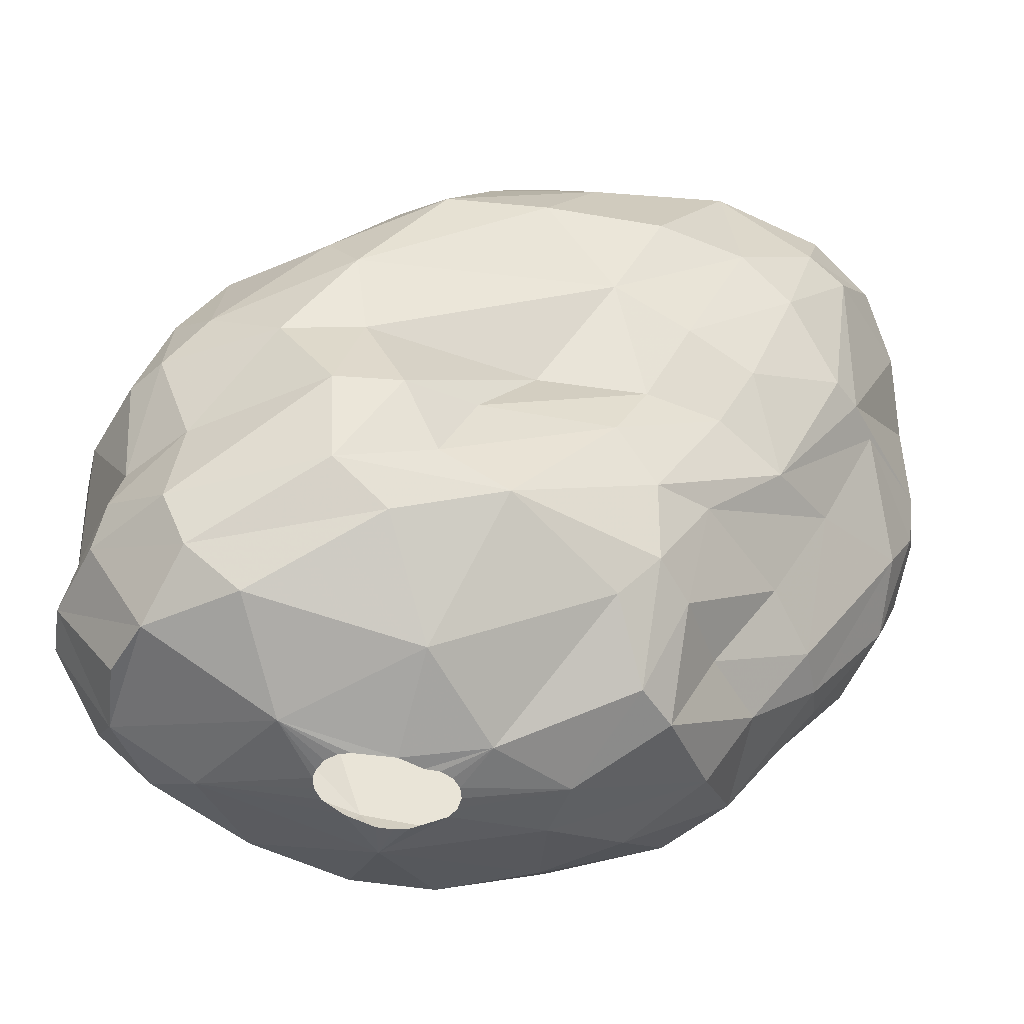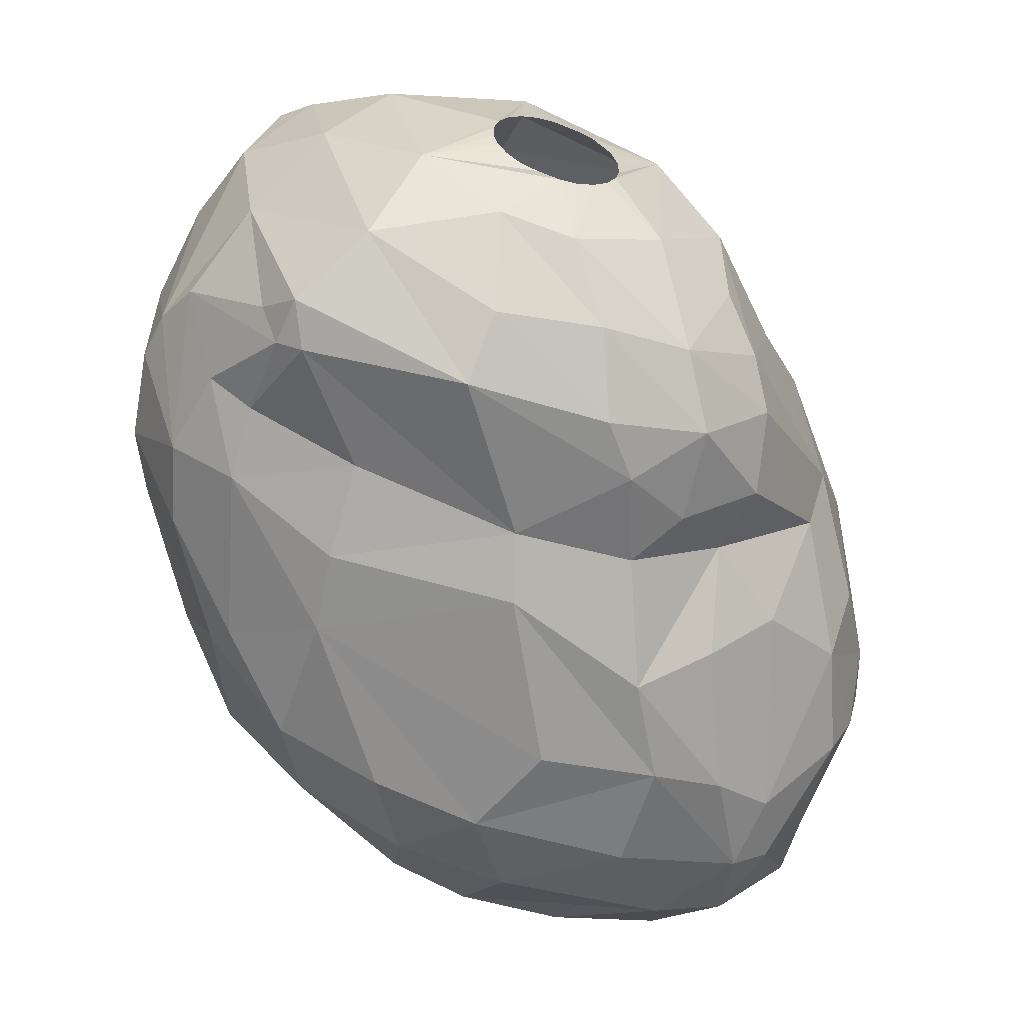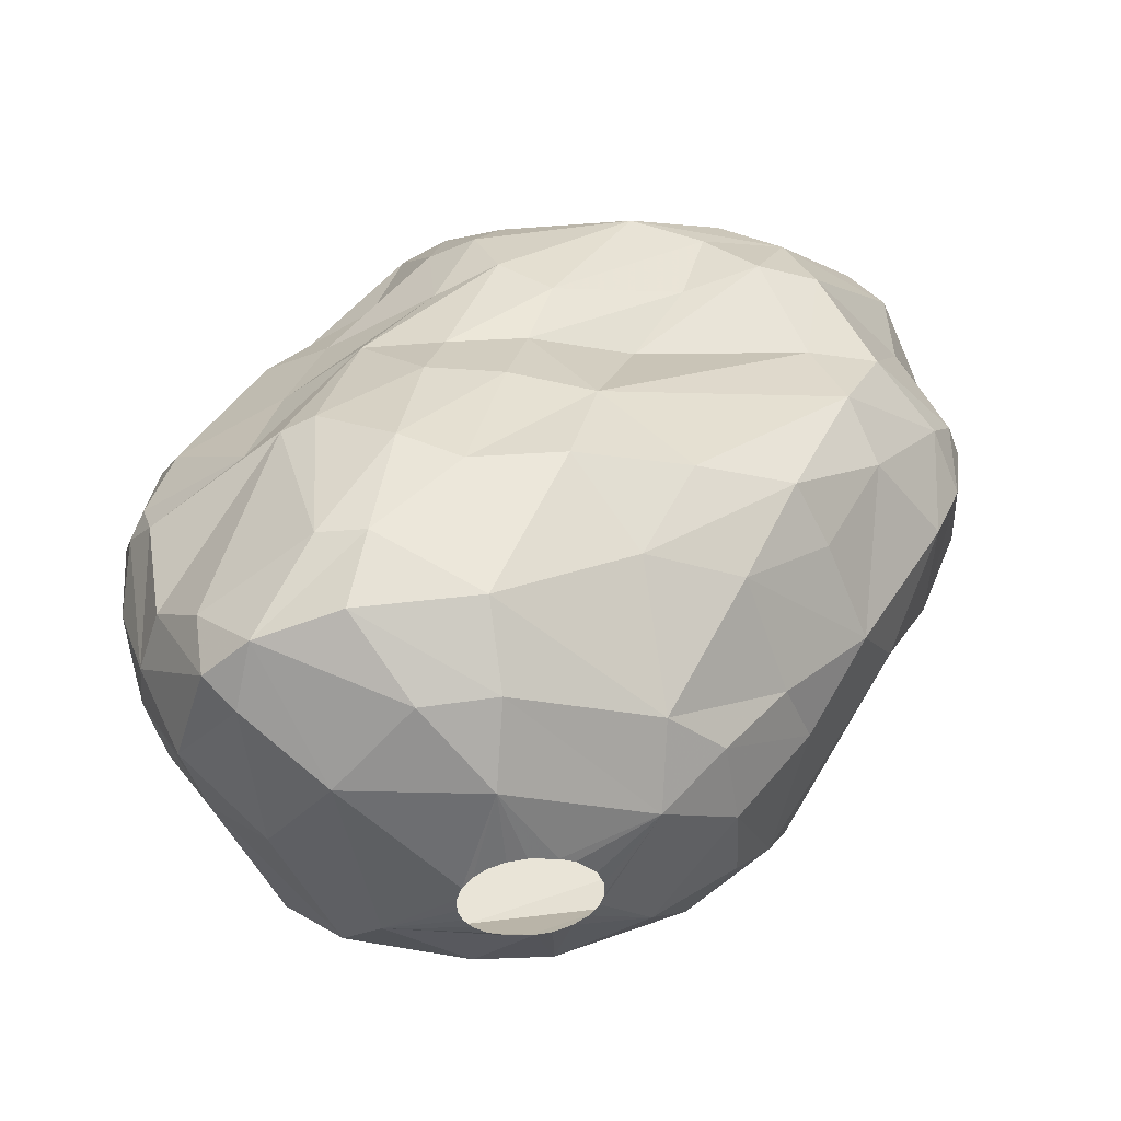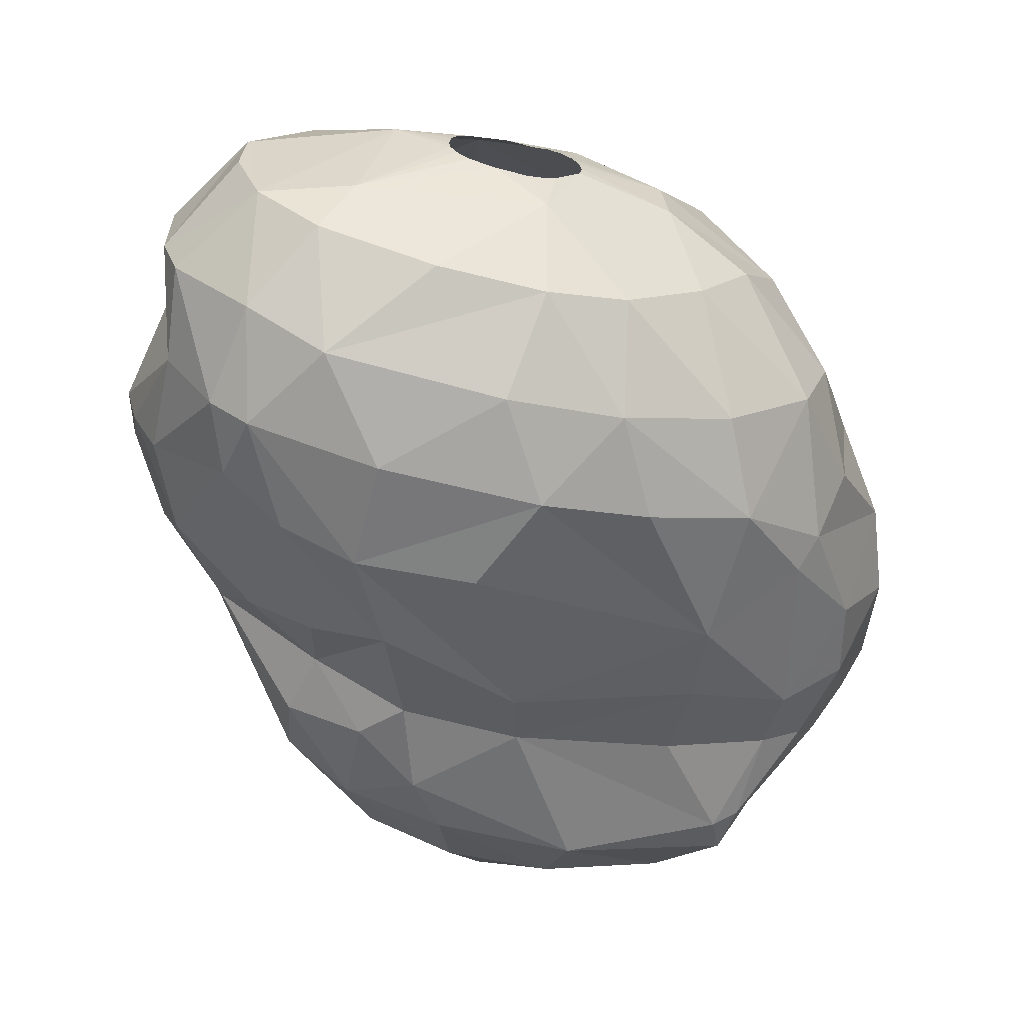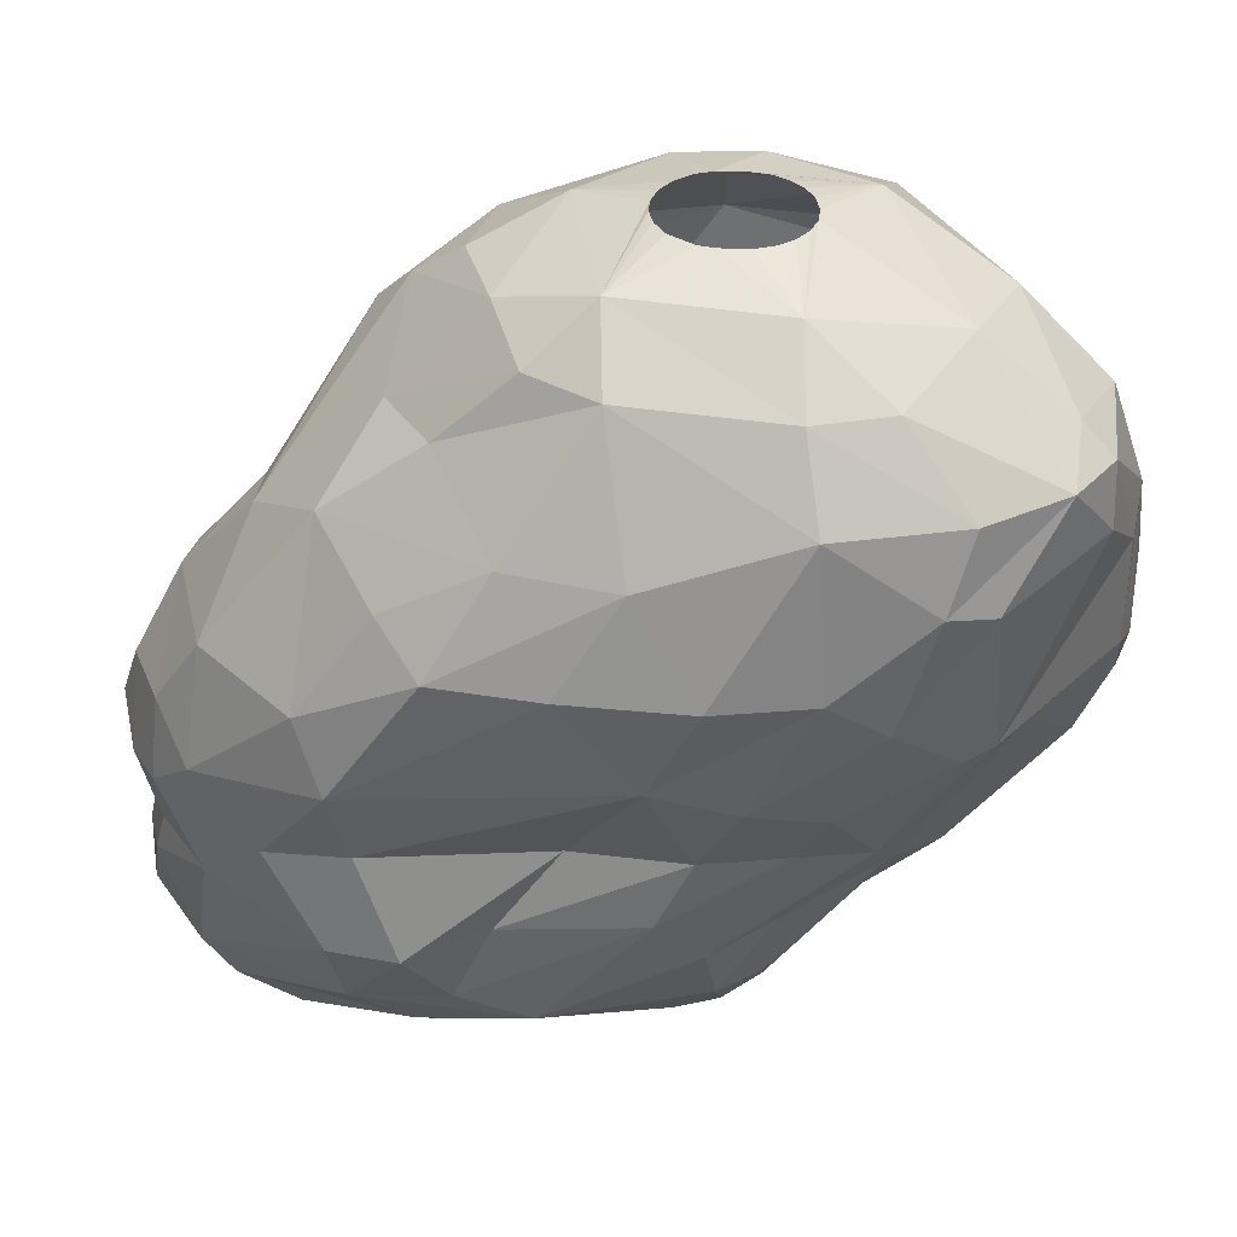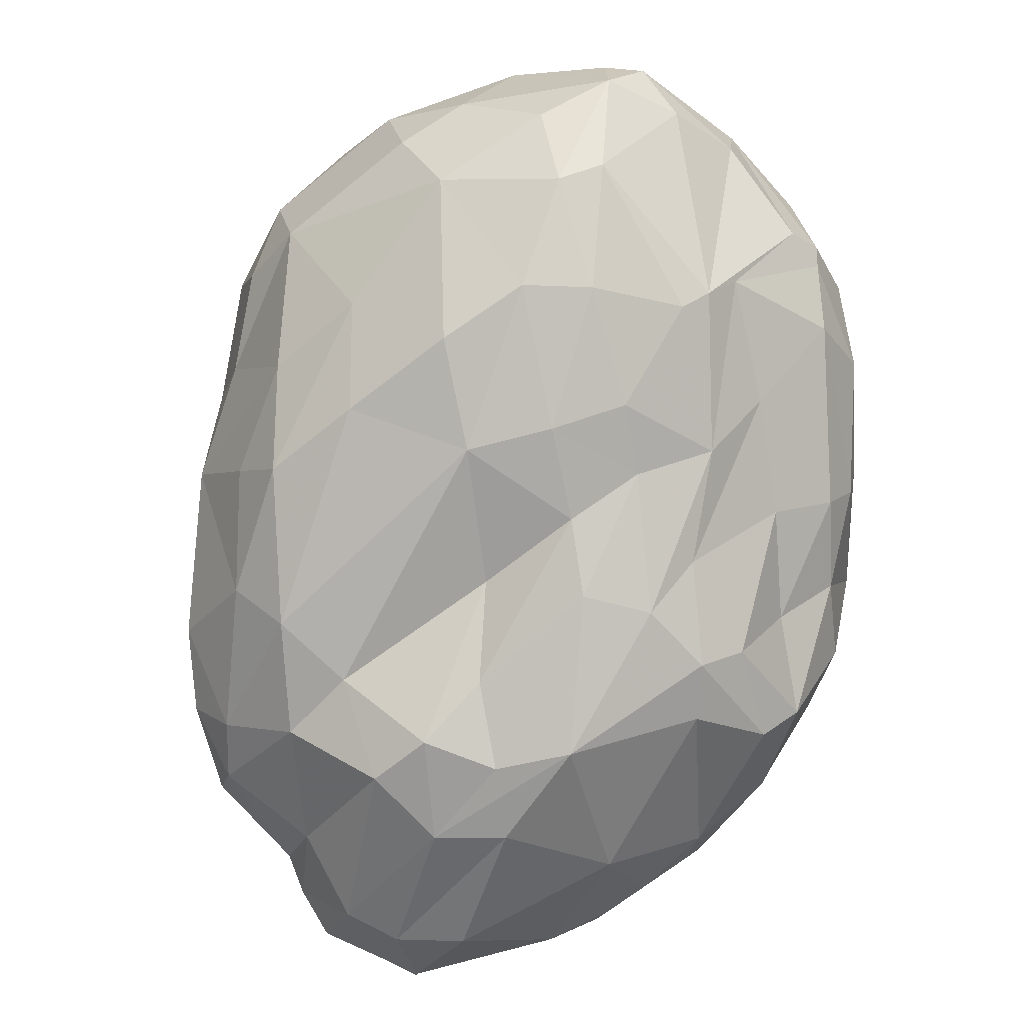
<metadata>
{"format":"obj","ext":"obj","renderer":"f3d","projection":"perspective","resolution":1024,"background":"white","views":[{"elev":-52.1,"azim":152.1,"up":"+Z"},{"elev":-54.4,"azim":-17.6,"up":"+Y"},{"elev":49.5,"azim":-8.0,"up":"+Y"},{"elev":-61.9,"azim":165.7,"up":"+Y"},{"elev":37.4,"azim":169.9,"up":"+Z"},{"elev":79.8,"azim":146.0,"up":"+Y"}]}
</metadata>
<code>
v 187.7 109.5 432.9
v 187.8 112.4 433.5
v 187.9 111.8 430.5
v 187.9 109.5 434.4
v 188.1 109.1 430.2
v 188.2 113.5 431.7
v 188.3 113.3 436.2
v 188.6 109 435.9
v 188.6 114 431.1
v 188.8 114.7 432.3
v 188.9 109.6 427.8
v 188.9 114.8 435.6
v 189.1 112.2 428.1
v 189.1 112.9 438.9
v 189.2 106.2 432
v 189.7 110 438.6
v 189.7 114.2 429.3
v 189.8 106.4 434.7
v 189.8 105.8 429.6
v 190.1 116.1 438.9
v 190.1 116.4 437.1
v 190.6 106.2 437.7
v 190.7 110.5 425.4
v 190.9 115.6 439.8
v 191.1 105.3 434.7
v 191.1 104.6 432.6
v 191.1 106.7 425.4
v 191.2 104.9 437.4
v 191.2 111.5 441
v 191.4 105.1 438.9
v 191.4 117.3 438.9
v 191.4 111.6 424.8
v 191.7 116.5 431.7
v 191.9 104.5 426.6
v 191.9 104.4 437.7
v 192.3 103.8 427.5
v 192.4 112.8 424.8
v 192.5 108 422.7
v 192.7 117.3 431.7
v 192.9 115.2 428.4
v 192.9 106.3 441
v 193.1 114.2 441.6
v 193.3 105.6 422.7
v 193.3 118.5 436.5
v 193.7 111.5 422.7
v 193.7 117.8 431.7
v 193.9 118.2 438.9
v 194 108.9 442.5
v 194.3 114.1 425.4
v 194.4 103.8 434.7
v 194.4 102.8 432
v 194.6 110.1 420.9
v 194.6 102.2 425.4
v 194.7 102.3 429.6
v 194.7 118.8 436.8
v 195.2 116.3 427.8
v 195.4 116.5 441
v 195.8 118.7 433.5
v 195.8 112.8 422.7
v 195.9 107.5 420
v 196 102.9 422.7
v 196 110.3 443.1
v 196 110.8 443.1
v 196.2 109.8 443.1
v 196.2 111.3 443.1
v 196.4 106.8 442.5
v 196.4 109.4 443.1
v 196.5 111.8 443.1
v 196.6 103 438.9
v 196.8 117.7 430.2
v 196.8 109 443.1
v 196.9 104.3 440.7
v 196.9 112.1 443.1
v 197 112.2 420
v 197.2 114.5 442.5
v 197.4 108.8 443.1
v 197.4 112.3 443.1
v 197.4 118.8 434.7
v 197.5 105.3 420
v 197.5 115.8 425.4
v 197.6 116.8 428.4
v 197.6 118.2 438.9
v 197.6 116.6 441
v 197.7 114.5 422.4
v 197.8 100.8 425.4
v 197.9 112.3 443.1
v 198.1 108.7 443.1
v 198.4 113 420
v 198.6 108.7 443.1
v 198.7 108 418.8
v 198.7 106.5 442.5
v 198.8 112.2 443.1
v 198.8 109.7 418.8
v 199 117.8 430.8
v 199 115.4 422.7
v 199.1 108.9 443.1
v 199.2 112 443.1
v 199.3 101.2 422.7
v 199.4 102.4 434.7
v 199.5 116.2 424.8
v 199.6 109.3 443.1
v 199.8 111.3 443.1
v 199.8 103.3 420
v 199.9 109.8 443.1
v 199.9 101.5 432.9
v 199.9 116.7 428.4
v 200 110.8 443.1
v 200 110.2 443.1
v 200 114.6 421.5
v 200 104.5 441
v 200.2 118.6 434.7
v 200.9 103 438.9
v 200.9 116.5 426.3
v 201 100 425.4
v 201.4 107.9 442.5
v 201.4 117.6 431.7
v 201.6 108.1 418.2
v 201.6 112.8 442.5
v 201.6 110.4 418.5
v 201.6 107.7 418.2
v 201.6 108.5 418.2
v 201.8 117.3 437.4
v 201.9 108.9 418.2
v 201.9 114.9 441
v 202.1 102.7 437.4
v 202.2 100.2 428.4
v 202.2 109.1 418.2
v 202.2 102.5 420
v 202.4 106.8 418.2
v 202.6 105.3 418.5
v 202.6 109.2 418.2
v 202.7 100.7 422.7
v 202.8 106.6 418.2
v 202.8 105.1 440.7
v 203 102.6 434.7
v 203 115.6 428.4
v 203.1 109 418.2
v 203.2 106.4 418.2
v 203.5 113.3 441
v 203.6 117.5 434.7
v 203.8 115.5 422.7
v 203.8 110.9 441.6
v 203.9 109.1 418.2
v 203.9 103.8 438.9
v 204 108 441.3
v 204.1 103.2 436.2
v 204.2 106.5 418.2
v 204.3 100.9 431.4
v 204.5 112 419.4
v 204.6 115.9 437.4
v 204.8 115.5 426
v 205 106.7 418.2
v 205.1 108.7 418.2
v 205.2 106.9 440.1
v 205.4 108.4 418.2
v 205.4 107 418.2
v 205.4 102.5 420
v 205.6 108.1 418.2
v 205.6 107.3 418.2
v 205.6 112.7 438.9
v 205.6 107.7 418.2
v 205.8 100.3 428.7
v 205.8 100.1 425.4
v 205.9 115.2 423.6
v 205.9 104.4 434.7
v 206 105.9 438.9
v 206.3 104.7 436.8
v 206.4 102.3 432.3
v 206.4 110.5 438.9
v 206.4 116.4 434.7
v 206.7 114.1 421.8
v 207.2 115.7 425.4
v 207.2 108.5 418.5
v 207.3 114.7 435.6
v 208 101 422.7
v 208 101 428.4
v 208.1 104.8 419.1
v 208.2 114.9 428.4
v 208.3 104 432.9
v 208.3 112 436.8
v 208.5 114.1 423
v 208.8 115.4 430.8
v 208.9 103.3 420
v 209 114.9 425.4
v 209.2 107.1 434.7
v 209.4 114.4 432.6
v 209.6 111 420
v 209.6 101 425.4
v 209.6 109.1 435.3
v 210 101.7 427.5
v 210.3 102.2 422.4
v 210.4 114 428.1
v 210.8 104.8 420
v 210.8 101.8 425.4
v 211 105 431.4
v 211.2 110.9 421.2
v 211.4 111.6 432.9
v 211.4 108.6 420
v 211.5 106.8 420
v 211.5 107.2 432.3
v 211.8 111.3 425.4
v 212 112.3 429.6
v 212.1 111 422.7
v 212.2 104.2 428.4
v 212.3 103.9 425.4
v 212.6 110.8 430.8
v 212.6 104.4 422.7
v 212.7 109 425.4
v 212.8 111 428.4
v 213 107.6 429.9
v 213 105.7 428.4
v 213 108.8 424.2
v 213.1 105.8 422.7
v 213.1 108.3 422.7
v 213.3 109.8 428.4
v 213.4 107.2 428.4
g foo
f 8 15 18
f 8 4 15
f 167 165 185
f 135 165 146
f 3 13 11
f 31 20 24
f 65 42 48
f 75 42 65
f 104 115 118
f 87 66 91
f 48 66 87
f 178 184 172
f 141 95 100
f 53 61 98
f 171 187 149
f 196 198 187
f 214 198 196
f 213 199 198
f 191 183 193
f 175 157 183
f 61 79 103
f 196 187 171
f 214 213 198
f 213 193 199
f 175 183 191
f 98 103 128
f 43 60 79
f 38 52 60
f 45 74 52
f 141 149 109
f 141 171 149
f 61 103 98
f 43 79 61
f 84 88 74
f 95 88 84
f 95 109 88
f 203 214 196
f 207 191 193
f 175 128 157
f 43 38 60
f 59 74 45
f 181 196 171
f 207 193 213
f 98 128 132
f 84 74 59
f 141 109 95
f 132 128 175
f 45 52 38
f 181 171 141
f 203 196 181
f 59 45 37
f 164 181 141
f 212 214 203
f 212 213 214
f 27 38 43
f 32 45 38
f 205 213 212
f 205 207 213
f 37 45 32
f 80 95 84
f 163 132 175
f 184 203 181
f 201 203 184
f 212 203 201
f 53 43 61
f 34 27 43
f 23 38 27
f 32 38 23
f 49 59 37
f 84 59 49
f 100 95 80
f 113 141 100
f 164 141 113
f 194 191 207
f 188 175 191
f 114 132 163
f 34 43 53
f 80 84 49
f 181 164 172
f 208 212 201
f 205 194 207
f 194 188 191
f 188 163 175
f 114 98 132
f 85 98 114
f 85 53 98
f 184 181 172
f 151 164 113
f 151 172 164
f 208 205 212
f 188 194 190
f 36 34 53
f 40 49 37
f 162 163 188
f 54 53 85
f 36 53 54
f 17 37 32
f 80 49 40
f 113 100 81
f 151 113 106
f 205 208 216
f 162 114 163
f 11 23 27
f 56 80 40
f 100 80 56
f 106 113 81
f 204 194 205
f 190 194 204
f 126 114 162
f 11 27 34
f 192 184 178
f 211 205 216
f 204 205 211
f 54 85 114
f 13 32 23
f 17 32 13
f 40 37 17
f 172 151 136
f 192 201 184
f 209 201 192
f 209 208 201
f 215 208 209
f 216 208 215
f 176 188 190
f 162 188 176
f 126 54 114
f 19 34 36
f 11 34 19
f 13 23 11
f 81 100 56
f 178 172 136
f 136 151 106
f 116 136 106
f 209 192 202
f 9 17 13
f 56 40 33
f 94 106 81
f 202 192 182
f 206 209 202
f 206 215 209
f 210 215 206
f 210 216 215
f 210 211 216
f 190 204 195
f 105 54 126
f 5 11 19
f 5 3 11
f 3 9 13
f 39 56 33
f 70 81 56
f 94 81 70
f 116 106 94
f 195 204 211
f 178 136 116
f 33 17 9
f 33 40 17
f 46 56 39
f 70 56 46
f 182 192 178
f 195 211 210
f 51 54 105
f 206 202 197
f 179 190 195
f 179 176 190
f 26 36 54
f 186 202 182
f 168 176 179
f 148 162 176
f 19 36 26
f 5 19 15
f 6 9 3
f 182 178 116
f 197 202 186
f 200 195 210
f 105 126 162
f 15 19 26
f 168 148 176
f 148 105 162
f 26 54 51
f 1 3 5
f 15 1 5
f 10 33 9
f 186 182 170
f 10 9 6
f 140 182 116
f 200 206 197
f 200 210 206
f 2 6 3
f 58 70 46
f 94 70 58
f 170 182 140
f 2 3 1
f 44 46 39
f 78 94 58
f 135 105 148
f 18 15 26
f 7 6 2
f 7 10 6
f 39 33 10
f 116 94 78
f 186 170 174
f 185 195 200
f 185 179 195
f 99 105 135
f 12 10 7
f 39 10 12
f 58 46 44
f 111 140 116
f 189 200 197
f 165 168 179
f 25 18 26
f 2 1 4
f 111 116 78
f 51 105 99
f 50 26 51
f 4 1 15
f 185 200 189
f 165 148 168
f 135 148 165
f 99 50 51
f 25 26 50
f 165 179 185
f 18 25 28
f 122 170 140
f 39 12 21
f 55 58 44
f 78 58 55
f 150 174 170
f 125 99 135
f 35 50 99
f 35 25 50
f 44 39 21
f 122 140 111
f 180 186 174
f 180 197 186
f 189 197 180
f 35 28 25
f 7 2 4
f 82 111 78
f 122 111 82
f 69 35 99
f 28 8 18
f 150 170 122
f 180 174 150
f 146 165 167
f 69 99 125
f 20 12 7
f 21 12 20
f 22 8 28
f 16 8 22
f 4 8 16
f 166 185 189
f 167 185 166
f 125 135 146
f 14 4 16
f 7 4 14
f 82 78 55
f 31 44 21
f 69 125 112
f 30 22 28
f 160 180 150
f 169 189 180
f 154 189 169
f 55 44 31
f 82 55 47
f 124 150 122
f 160 150 124
f 169 180 160
f 154 166 189
f 144 167 166
f 144 146 167
f 30 28 35
f 31 21 20
f 47 55 31
f 124 122 82
f 144 125 146
f 30 35 69
f 20 7 14
f 112 125 144
f 134 144 166
f 14 16 29
f 169 160 139
f 134 166 154
f 110 144 134
f 110 112 144
f 72 112 110
f 72 69 112
f 16 22 30
f 42 31 24
f 83 82 47
f 41 30 69
f 24 20 14
f 57 47 31
f 57 83 47
f 139 160 124
f 142 169 139
f 154 169 142
f 145 134 154
f 72 41 69
f 41 16 30
f 29 16 41
f 24 14 29
f 83 124 82
f 57 31 42
f 145 154 142
f 48 29 41
f 42 24 29
f 66 72 110
f 66 41 72
f 75 83 57
f 118 83 75
f 118 124 83
f 118 139 124
f 118 142 139
f 48 42 29
f 75 57 42
f 115 145 142
f 115 134 145
f 91 134 115
f 91 110 134
f 91 66 110
f 48 41 66
f 115 142 118
f 173 153 143
f 173 155 153
f 173 158 155
f 173 161 158
f 173 159 161
f 177 159 173
f 177 156 159
f 177 152 156
f 177 147 152
f 130 147 177
f 130 138 147
f 130 133 138
f 130 129 133
f 130 120 129
f 90 120 130
f 90 117 120
f 93 117 90
f 93 121 117
f 93 123 121
f 119 123 93
f 119 127 123
f 119 131 127
f 119 137 131
f 143 137 119
f 88 119 93
f 193 177 173
f 157 130 177
f 79 90 130
f 149 143 119
f 173 143 149
f 193 173 198
f 128 130 157
f 60 90 79
f 74 88 93
f 187 173 149
f 157 177 183
f 103 130 128
f 52 90 60
f 52 93 90
f 109 119 88
f 149 119 109
f 198 173 187
f 199 193 198
f 183 177 193
f 103 79 130
f 74 93 52
f 64 48 67
f 62 48 64
f 63 48 62
f 63 65 48
f 68 75 65
f 73 75 68
f 77 75 73
f 86 75 77
f 92 75 86
f 92 118 75
f 97 118 92
f 102 118 97
f 107 118 102
f 108 118 107
f 108 104 118
f 101 115 104
f 96 115 101
f 96 91 115
f 89 91 96
f 89 87 91
f 76 48 87
f 71 48 76
f 67 48 71
g

</code>
